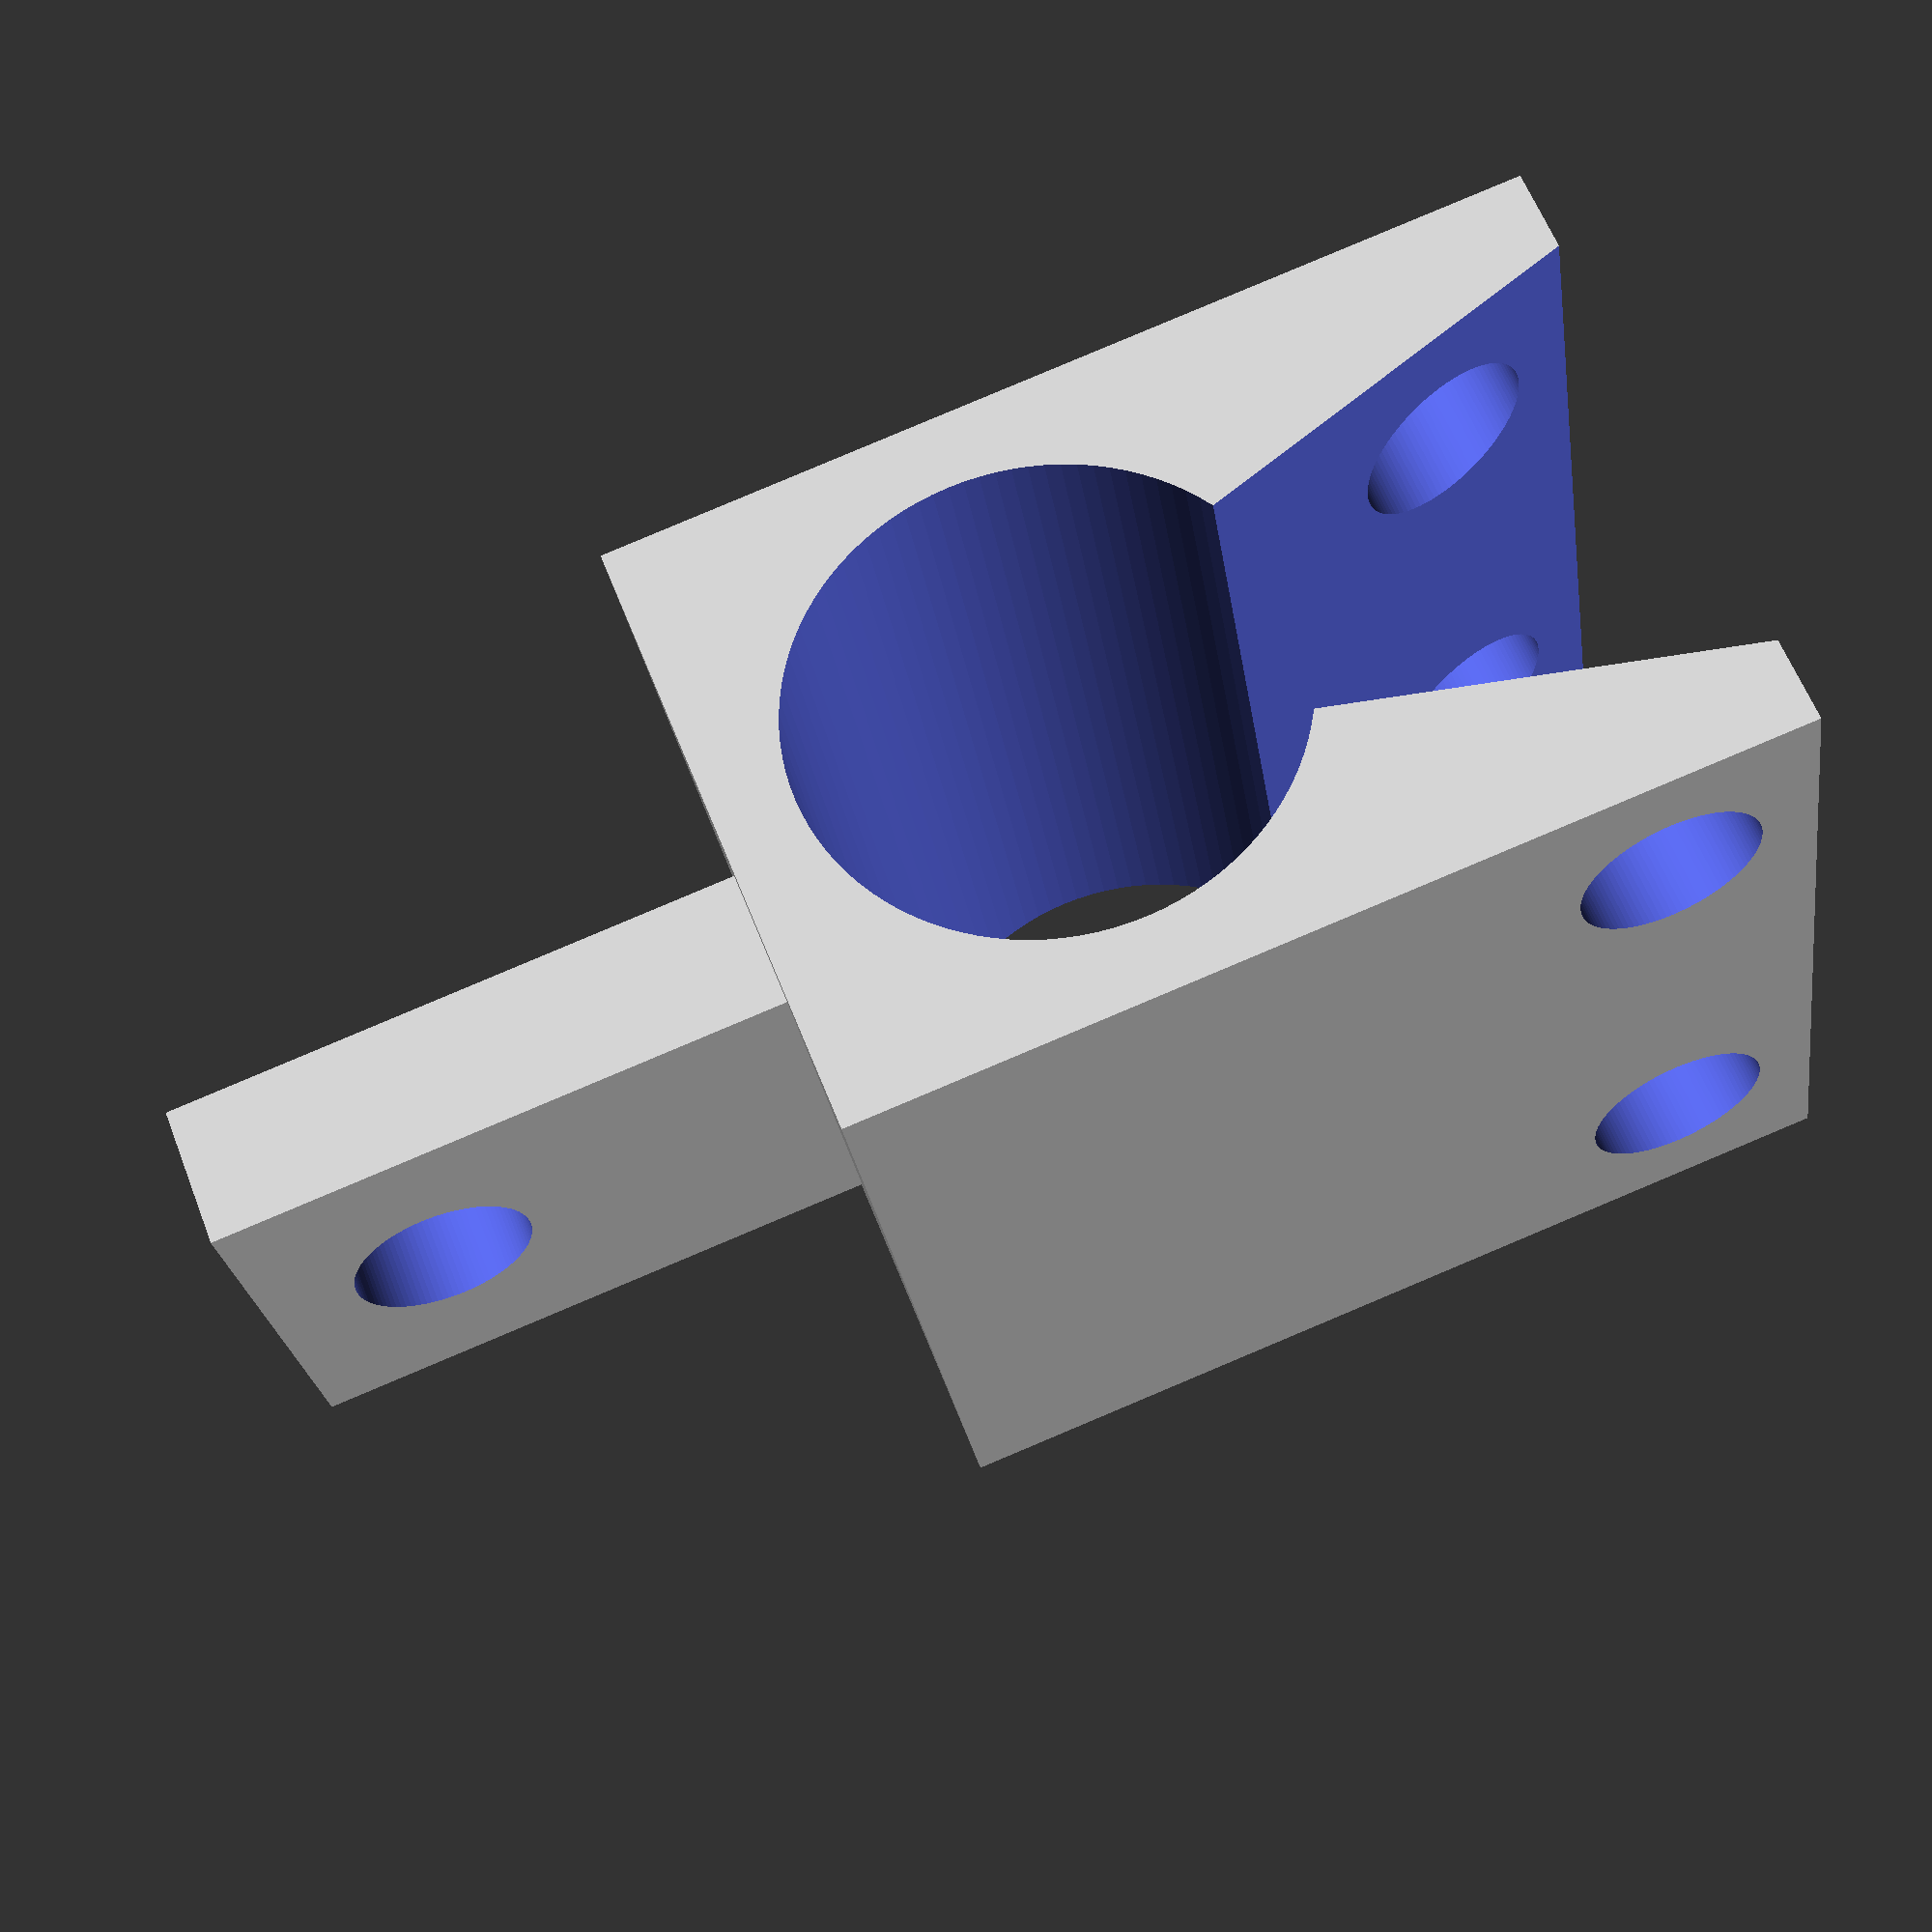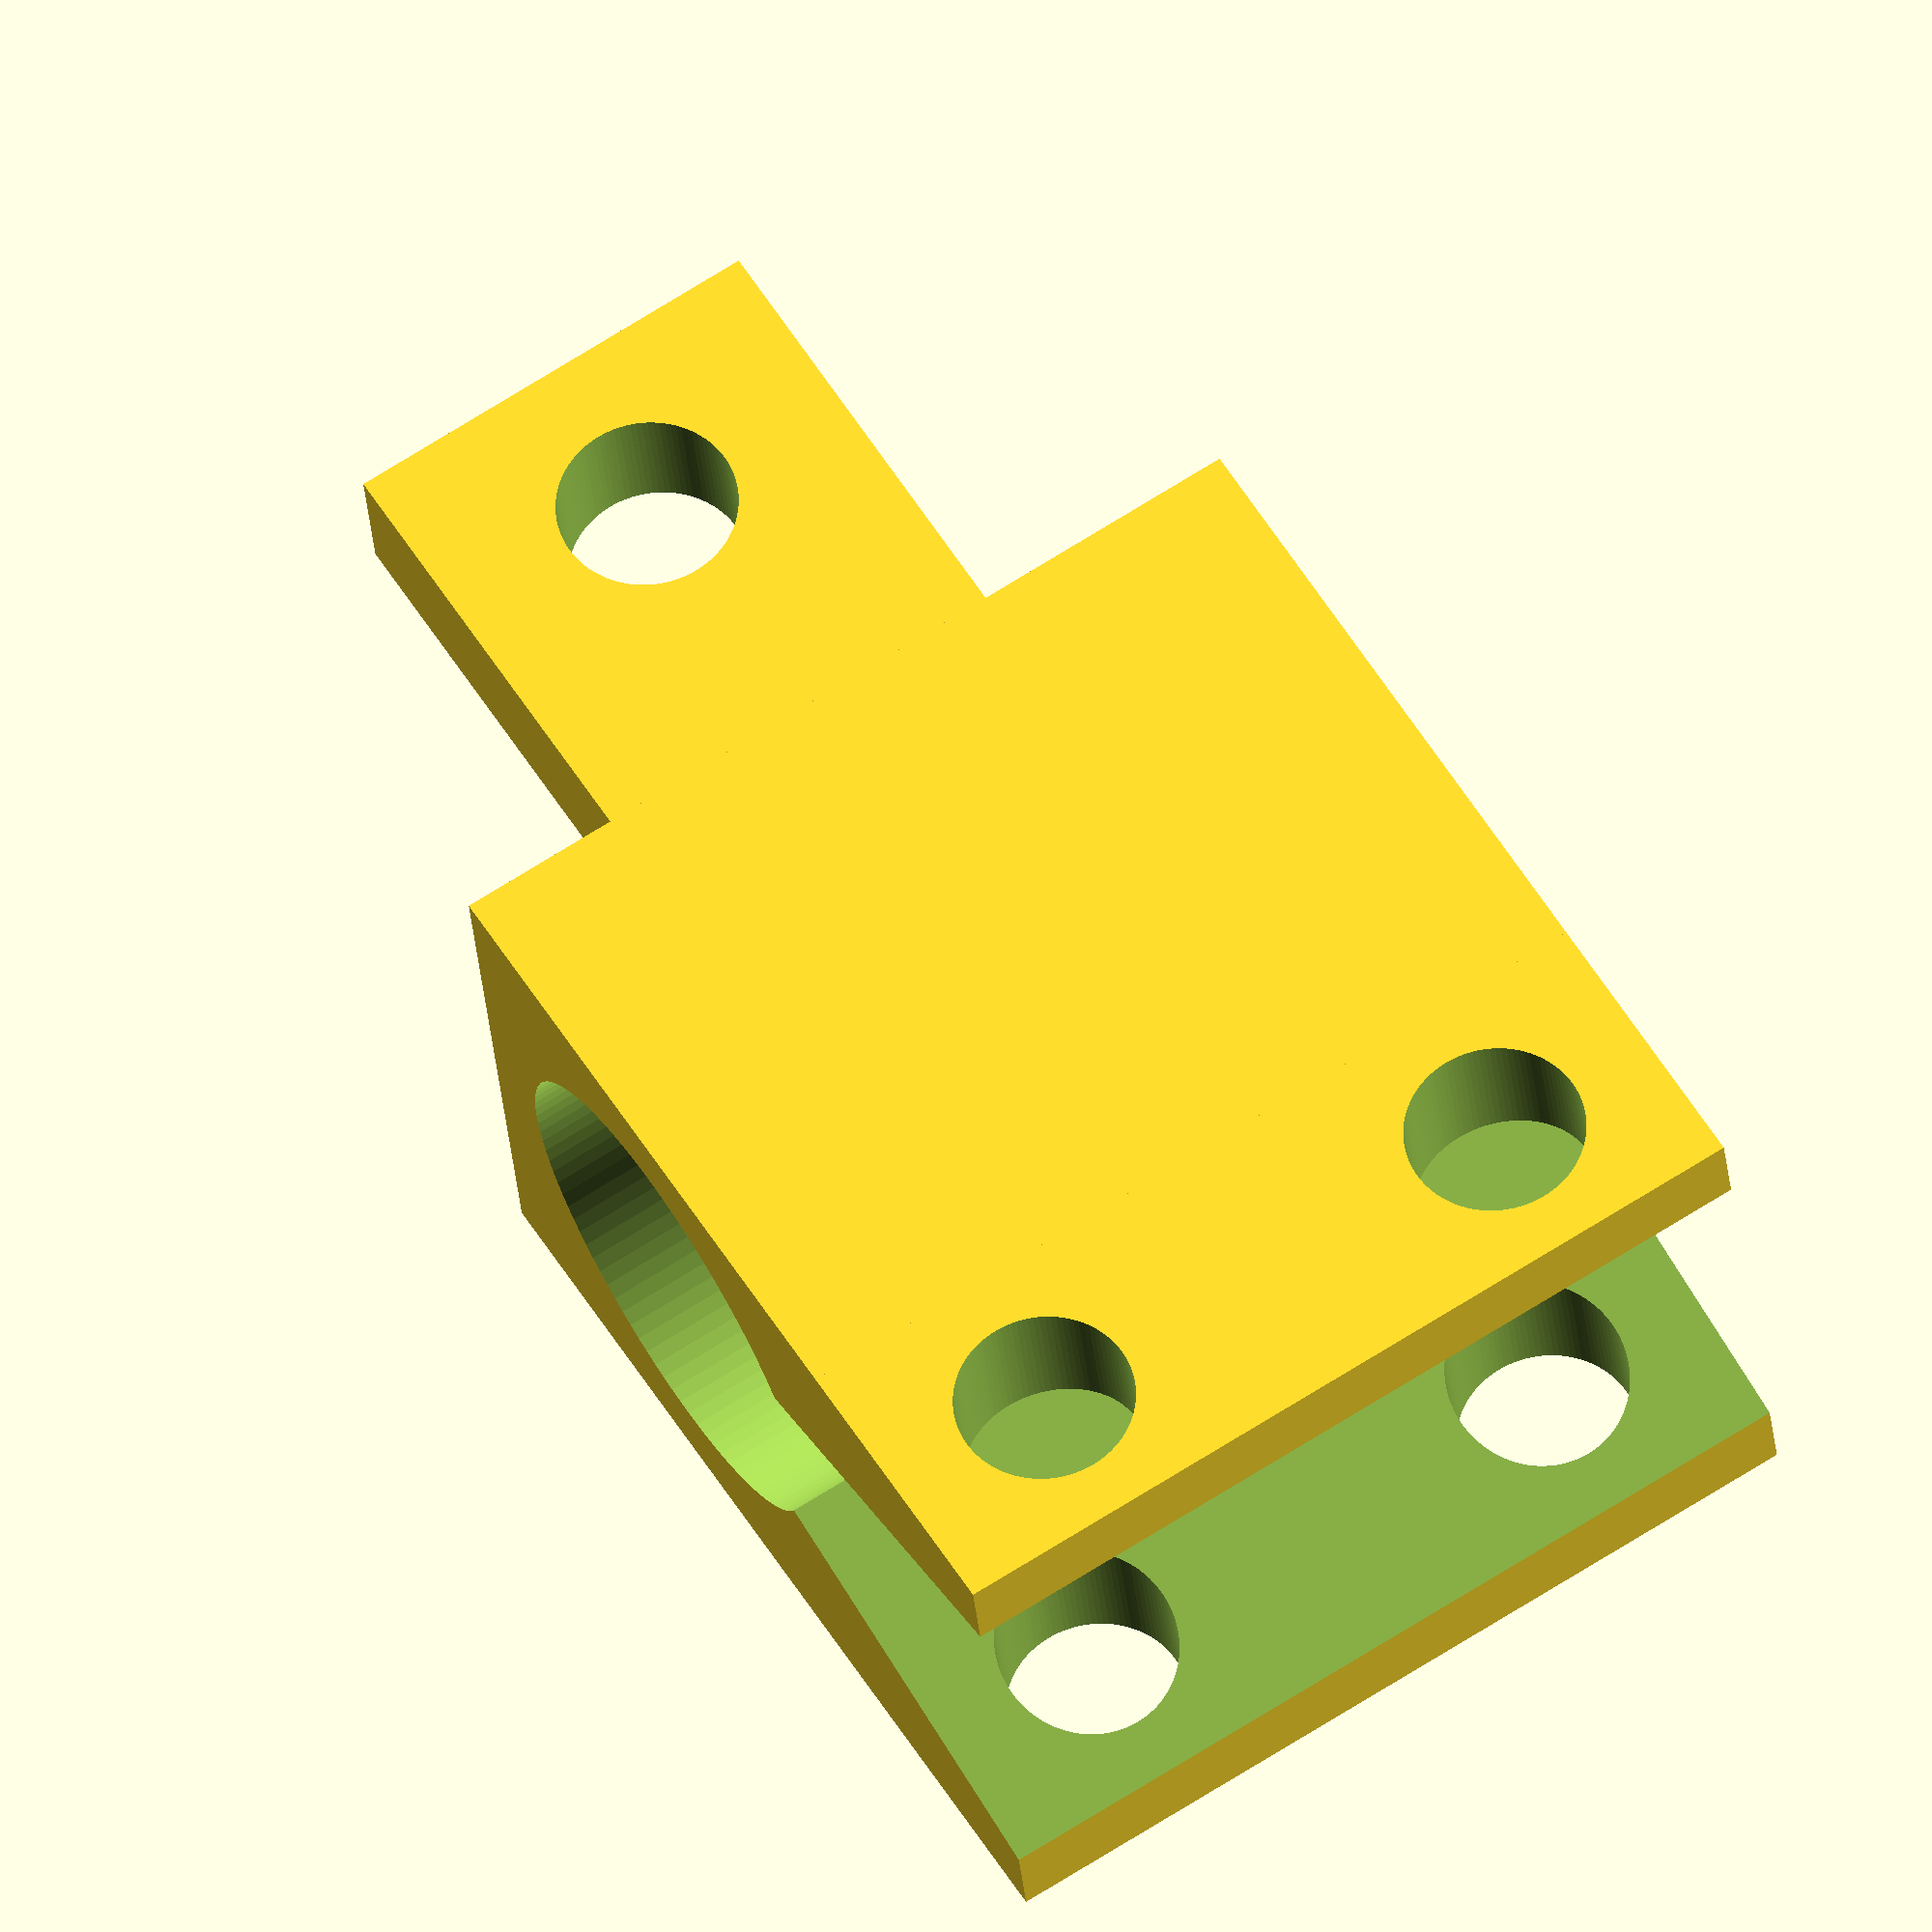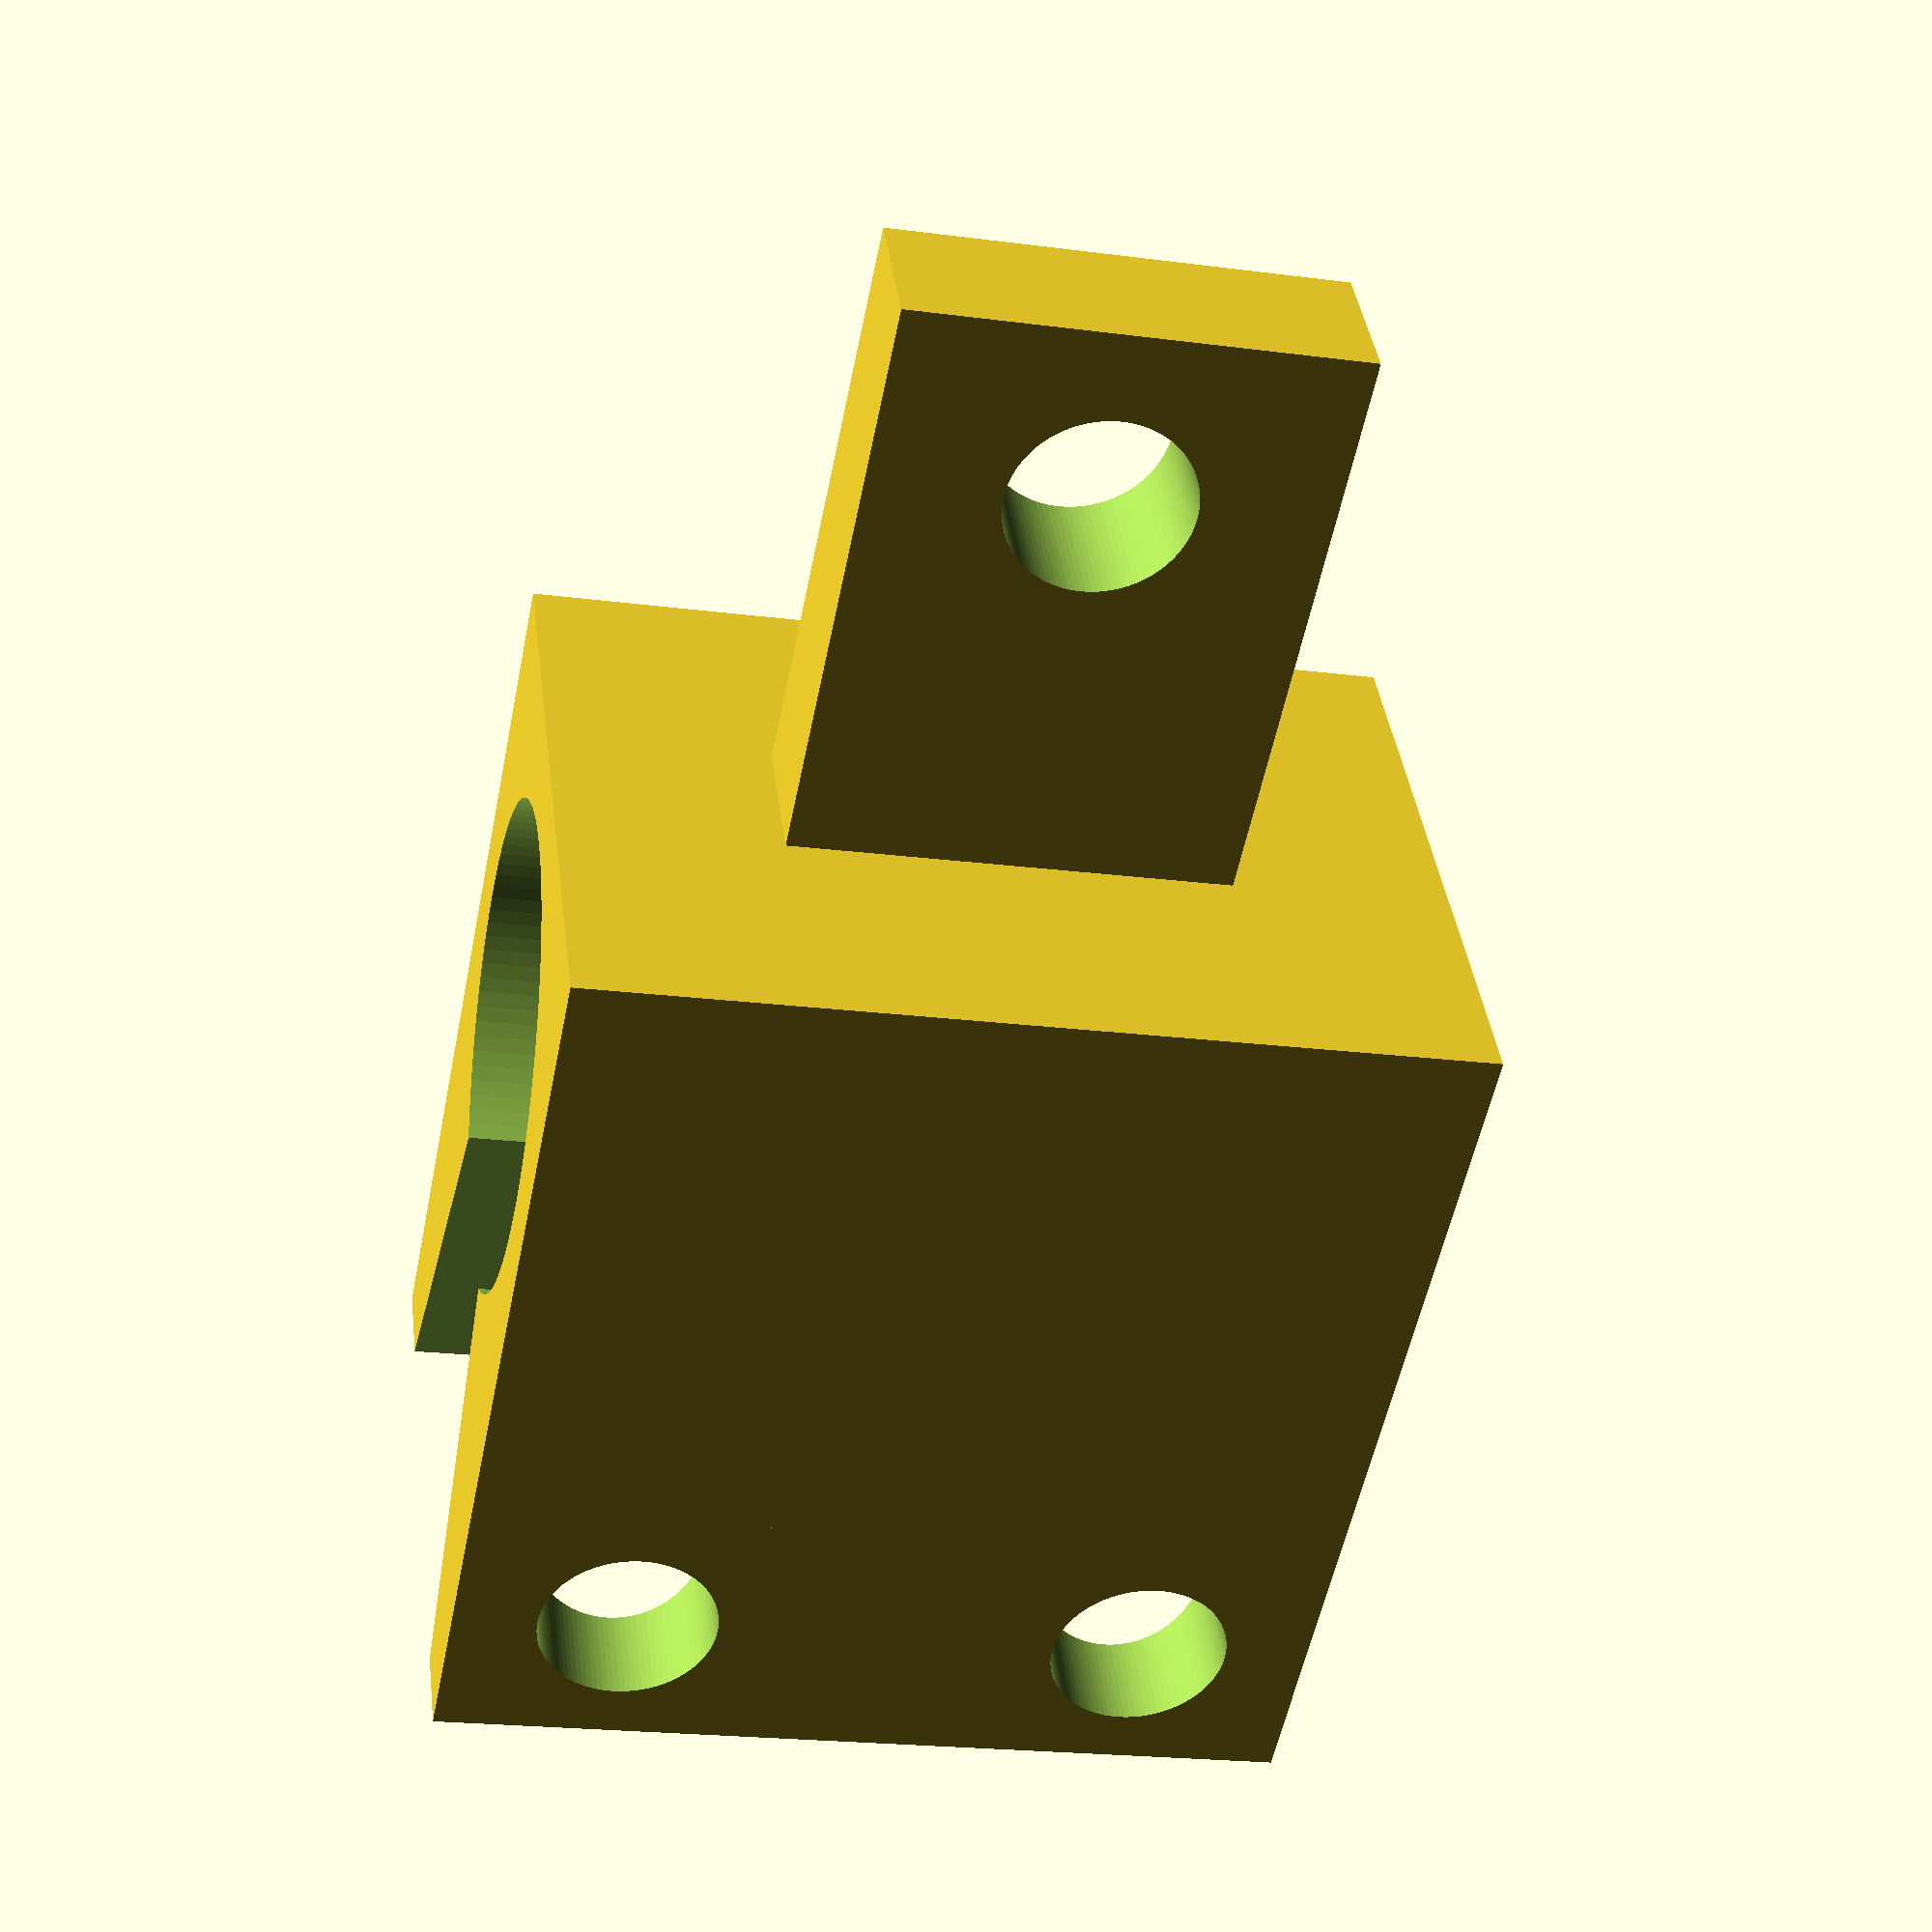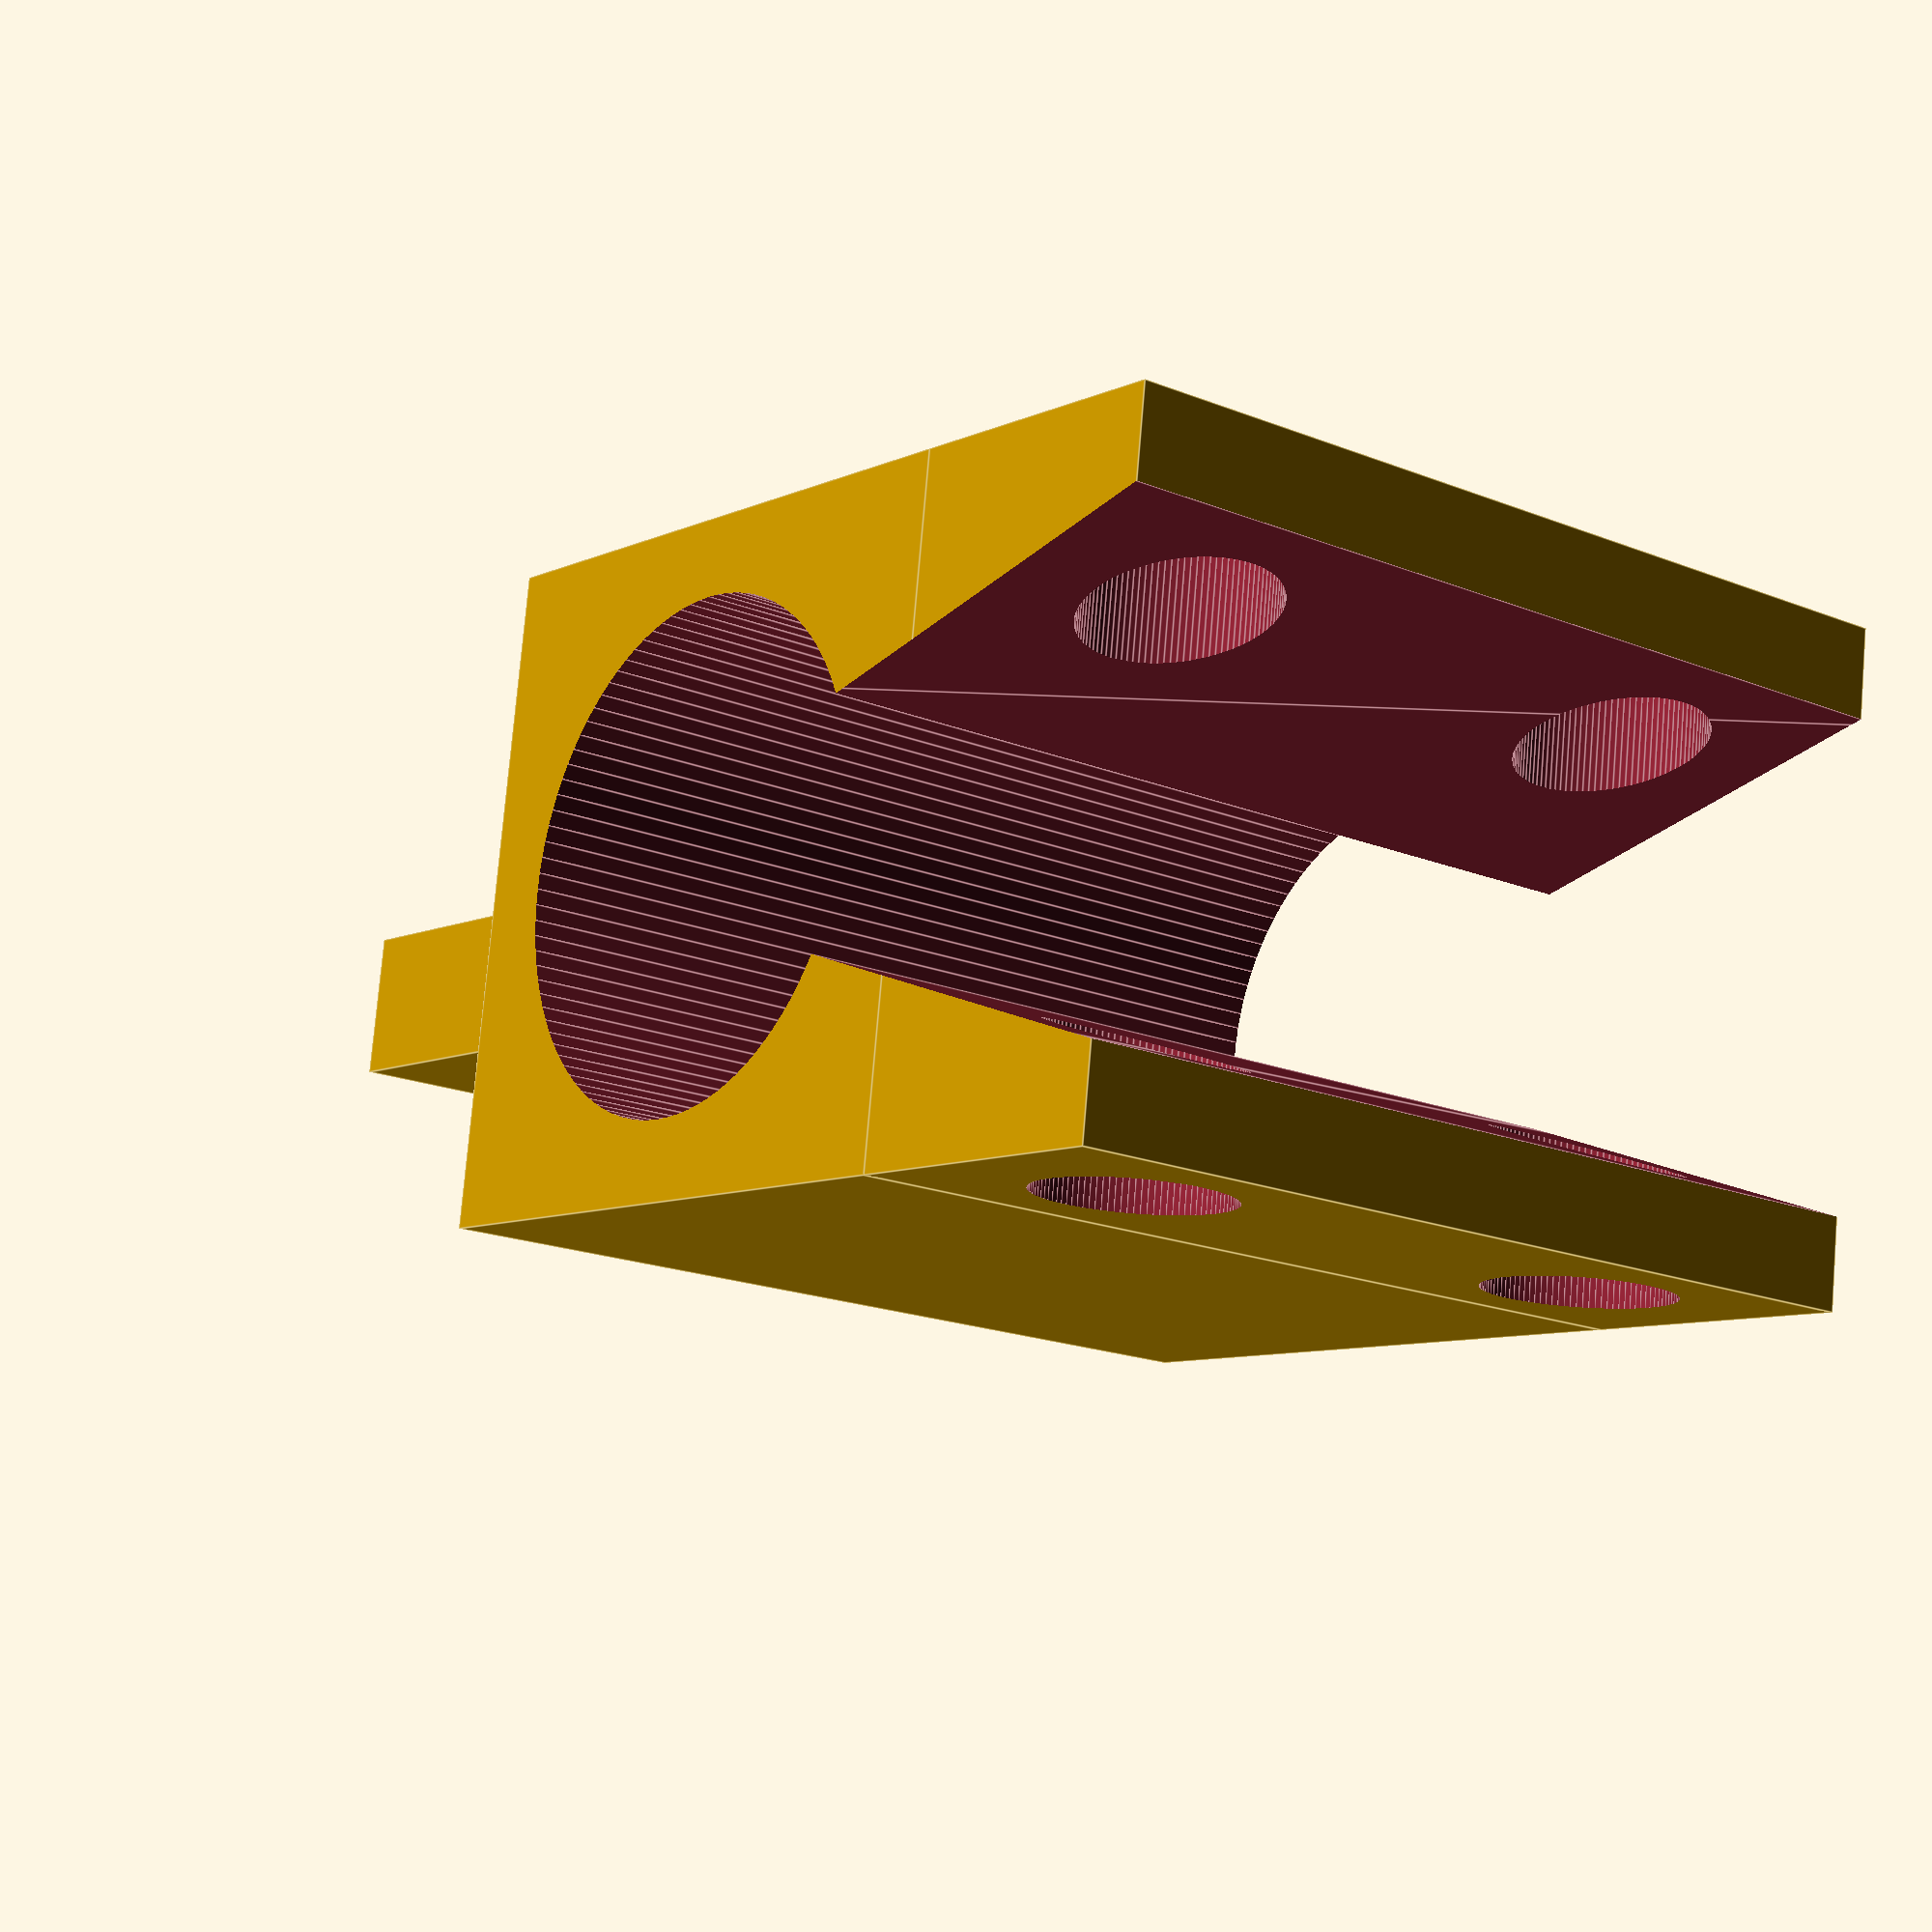
<openscad>
// cm
$fn = 100;
$cane_thickness = 1.6; //TODO: properly parameterize
$clamp_height = 3;
$bolt_space = 1.0;
$clamp_material_padding = 0.3;
$clamp_width = $cane_thickness+$clamp_material_padding*2;
$cane_padding = 0.075;
$joint_distance = 1;
$hole_diameter = $cane_padding + $cane_thickness;
$hole_radius = $hole_diameter/2;

difference() {
    union() {
        //clamp part
        difference() {
            cube([$clamp_width, $clamp_width, $clamp_height], center=true);
            
            // the cane is 16mm thick
            translate([0,0,0]) cylinder(h=$clamp_height+0.1,r=($hole_diameter)/2, center=true);
            
            //translate([1,0,0]) cube([2,1,4.1], center=true);
            
            
        }

        // block containing bolts
        translate([$clamp_width/2 ,0,0]) difference() {
            translate([$bolt_space/2, 0, 0]) cube([$bolt_space,$clamp_width,$clamp_height], center=true);
            
            translate([$bolt_space/2,0,-$clamp_height/2 + 0.6]) rotate([90,0,0]) cylinder(h=$clamp_width+0.1, r=0.62/2, center=true);

            translate([$bolt_space/2,0,$clamp_height/2 - 0.6]) rotate([90,0,0]) cylinder(h=$clamp_width+0.1, r=0.62/2, center=true);
        }
    }
    
    
$polyhedron_x = $bolt_space + $cane_padding+$clamp_material_padding;
translate([($polyhedron_x+$hole_diameter )/2 +sqrt($hole_radius^2 - ($hole_radius/2)^2 ) - $hole_radius , 0, 0]) 
    hull() polyhedron( points=[ 
        [$polyhedron_x/2, $cane_thickness/2, 0.1+$clamp_height/2],  //0
        [$polyhedron_x/2, $cane_thickness/2, -0.1-$clamp_height/2], //1
        [$polyhedron_x/2, -$cane_thickness/2, 0.1+$clamp_height/2], //2
        [$polyhedron_x/2, -$cane_thickness/2, -.1+-$clamp_height/2],//3
        [-$polyhedron_x/2, $cane_thickness/4, 0.1+$clamp_height/2], //4
        [-$polyhedron_x/2, $cane_thickness/4, -0.1+-$clamp_height/2],//5
        [-$polyhedron_x/2, -$cane_thickness/4, 0.1+$clamp_height/2],//6
        [-$polyhedron_x/2, -$cane_thickness/4, -0.1+-$clamp_height/2]//7
    ], faces=[
        [0, 2, 3, 1],
        [4, 5 ,7, 6],
        [6, 2, 0, 4],
        [0, 1, 5, 4],
        [2, 3, 7, 6],
        [1, 3, 7, 5]
    ]);
}

// joint
translate([-$clamp_width/2 - $joint_distance+0.01,0,0]) 
difference() {
    cube([$joint_distance*2,0.5,1.5], center=true);
    
    translate([-$joint_distance + 0.62/2 + 0.3, 0, 0]) rotate([90,0,0]) cylinder(h=0.6,r=0.62/2, center=true);
    
}

</openscad>
<views>
elev=205.7 azim=21.4 roll=351.9 proj=p view=wireframe
elev=290.8 azim=188.7 roll=237.5 proj=o view=solid
elev=201.0 azim=212.0 roll=283.3 proj=p view=wireframe
elev=198.2 azim=352.1 roll=308.2 proj=p view=edges
</views>
